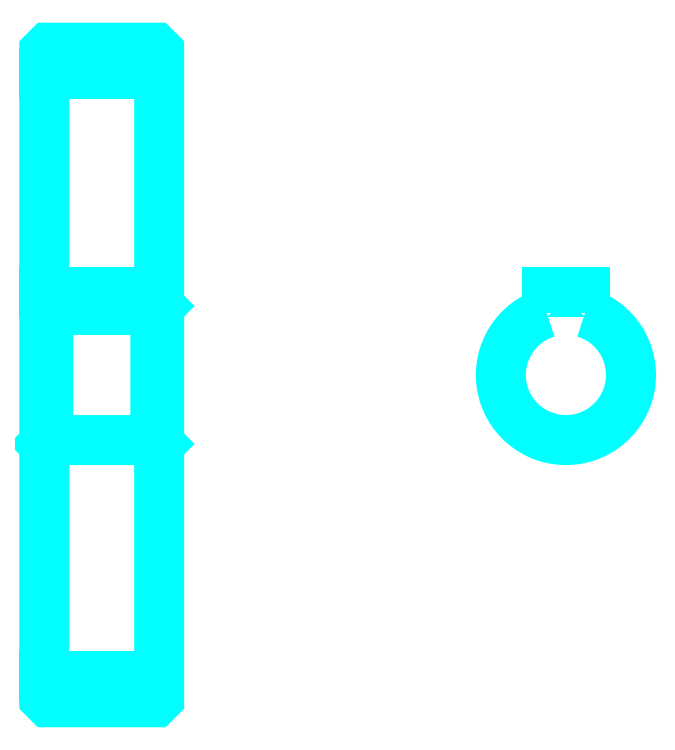
<metadata>
{"format":"dxf","ext":"dxf","renderer":"ezdxf+matplotlib","layout":"modelspace","background":"white","min_lineweight":24,"dpi":150}
</metadata>
<code>
0
SECTION
2
ENTITIES
0
LINE
8
0
10
82.51
20
114
30
0
11
97.51
21
114
31
0
0
LINE
8
0
10
82.51
20
35.26
30
0
11
97.51
21
35.26
31
0
0
LINE
8
0
10
97.51
20
83.64
30
0
11
97.01
21
83.14
31
0
0
LINE
8
0
10
97.51
20
65.64
30
0
11
97.01
21
66.14
31
0
0
LINE
8
0
10
82.51
20
65.64
30
0
11
83.01
21
66.14
31
0
0
POLYLINE
8
0
66
1
10
0
20
0
30
0
70
2
0
VERTEX
8
0
10
82.51
20
65.64
30
0
70
0
0
VERTEX
8
0
10
82.51
20
32.39
30
0
70
0
0
VERTEX
8
0
10
83.01
20
31.89
30
0
70
0
0
VERTEX
8
0
10
97.01
20
31.89
30
0
70
0
0
VERTEX
8
0
10
97.51
20
32.39
30
0
70
0
0
VERTEX
8
0
10
97.51
20
116.9
30
0
70
0
0
VERTEX
8
0
10
97.01
20
117.4
30
0
70
0
0
VERTEX
8
0
10
83.01
20
117.4
30
0
70
0
0
VERTEX
8
0
10
82.51
20
116.9
30
0
70
0
0
VERTEX
8
0
10
82.51
20
65.64
30
0
70
0
0
SEQEND
8
0
0
POLYLINE
8
0
66
1
10
0
20
0
30
0
70
2
0
VERTEX
8
0
10
82.51
20
83.64
30
0
70
0
0
VERTEX
8
0
10
83.01
20
83.14
30
0
70
0
0
VERTEX
8
0
10
83.01
20
66.14
30
0
70
0
0
VERTEX
8
0
10
97.01
20
66.14
30
0
70
0
0
VERTEX
8
0
10
97.01
20
83.14
30
0
70
0
0
VERTEX
8
0
10
83.01
20
83.14
30
0
70
0
0
SEQEND
8
0
0
ARC
8
0
10
150.6
20
74.64
30
0
40
8.5
50
107.1
51
72.9
0
POLYLINE
8
0
66
1
10
0
20
0
30
0
70
2
0
VERTEX
8
0
10
153.1
20
82.76
30
0
70
0
0
VERTEX
8
0
10
153.1
20
85.44
30
0
70
0
0
VERTEX
8
0
10
148.1
20
85.44
30
0
70
0
0
VERTEX
8
0
10
148.1
20
82.76
30
0
70
0
0
SEQEND
8
0
0
LINE
8
0
10
82.51
20
85.44
30
0
11
97.51
21
85.44
31
0
0
ENDSEC
0
EOF

</code>
